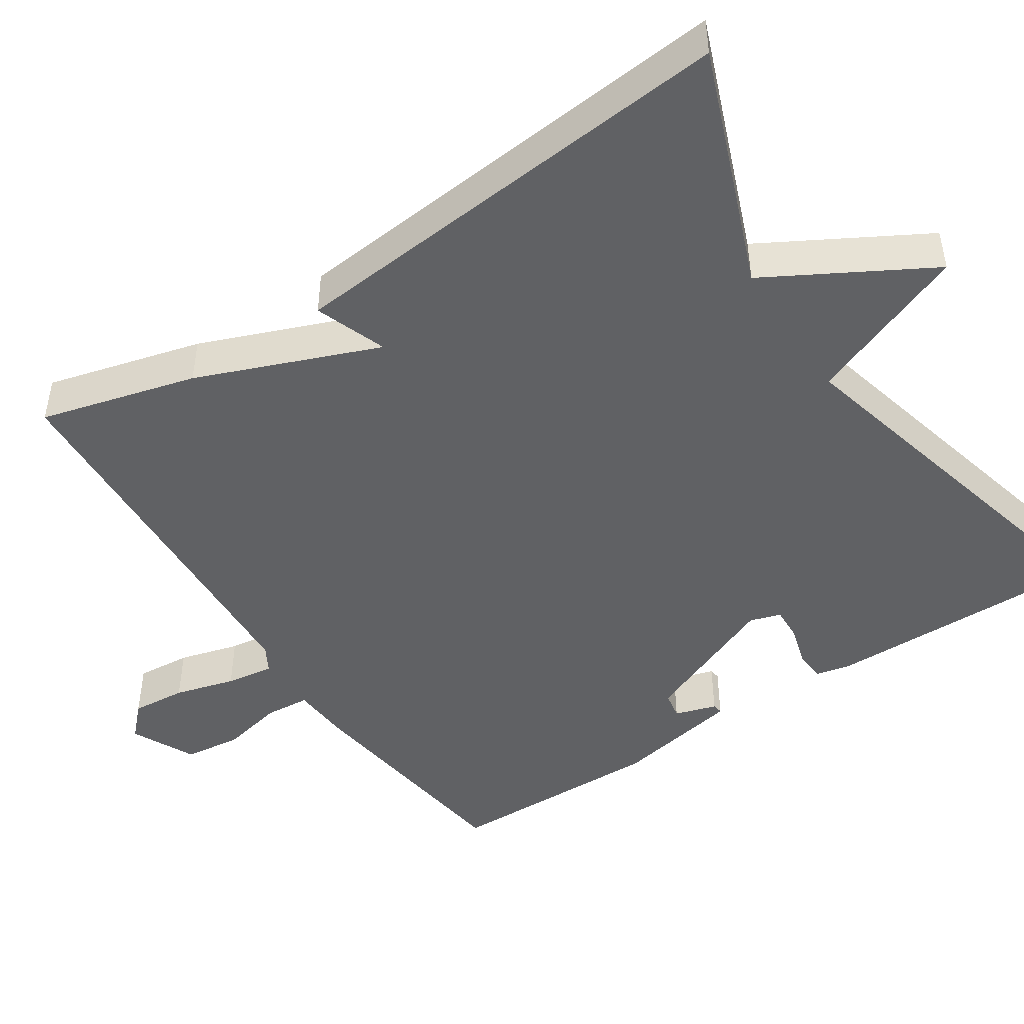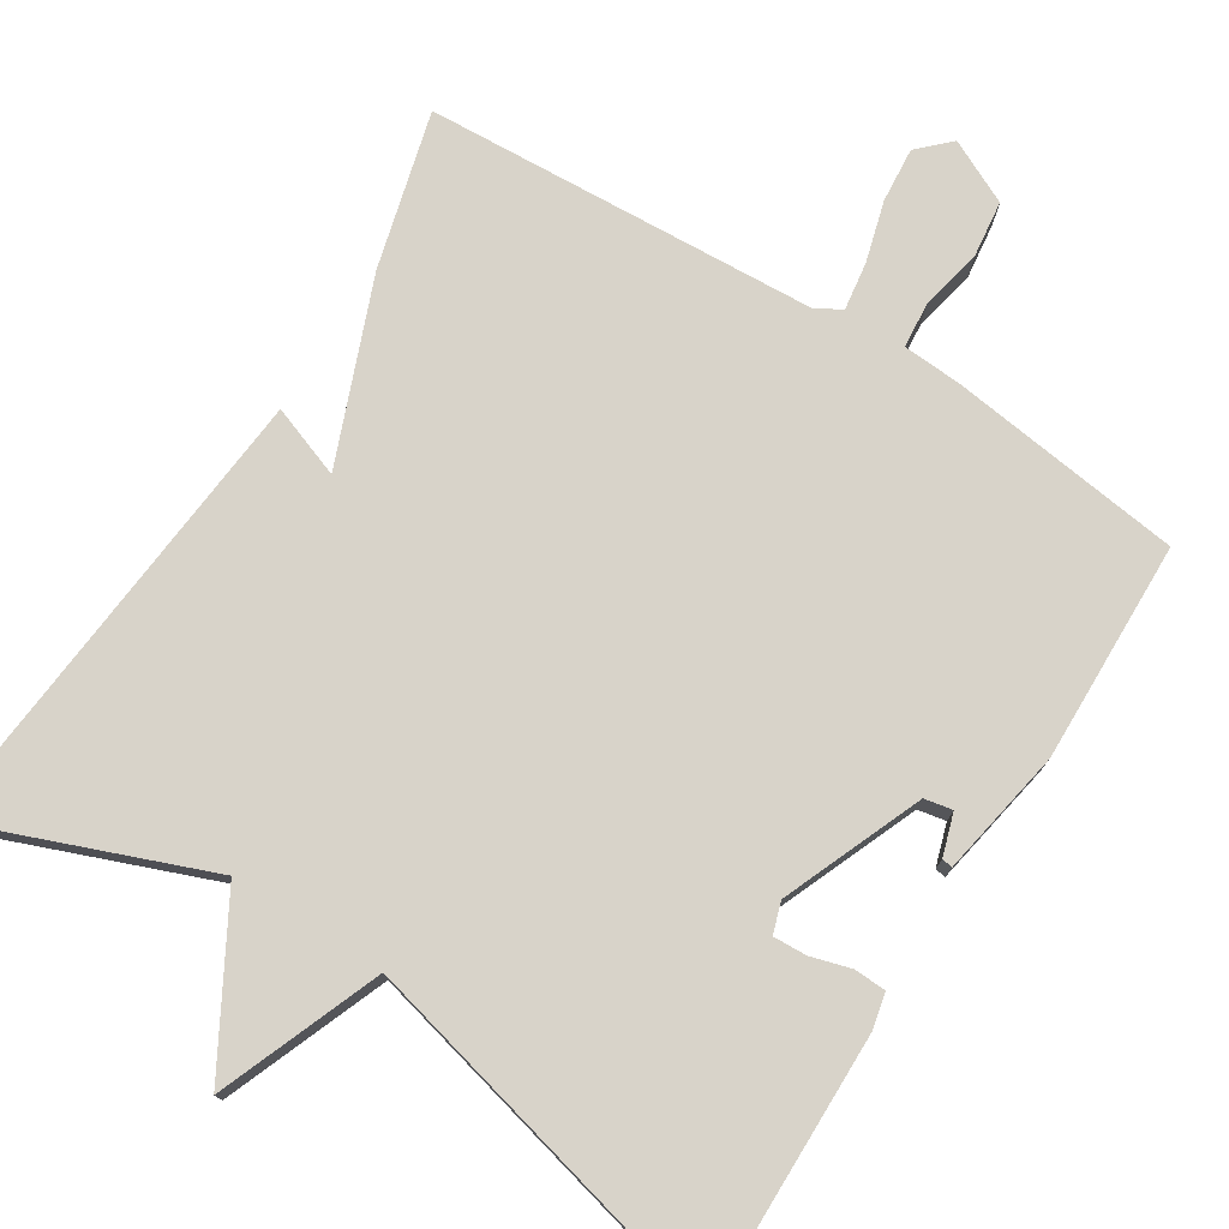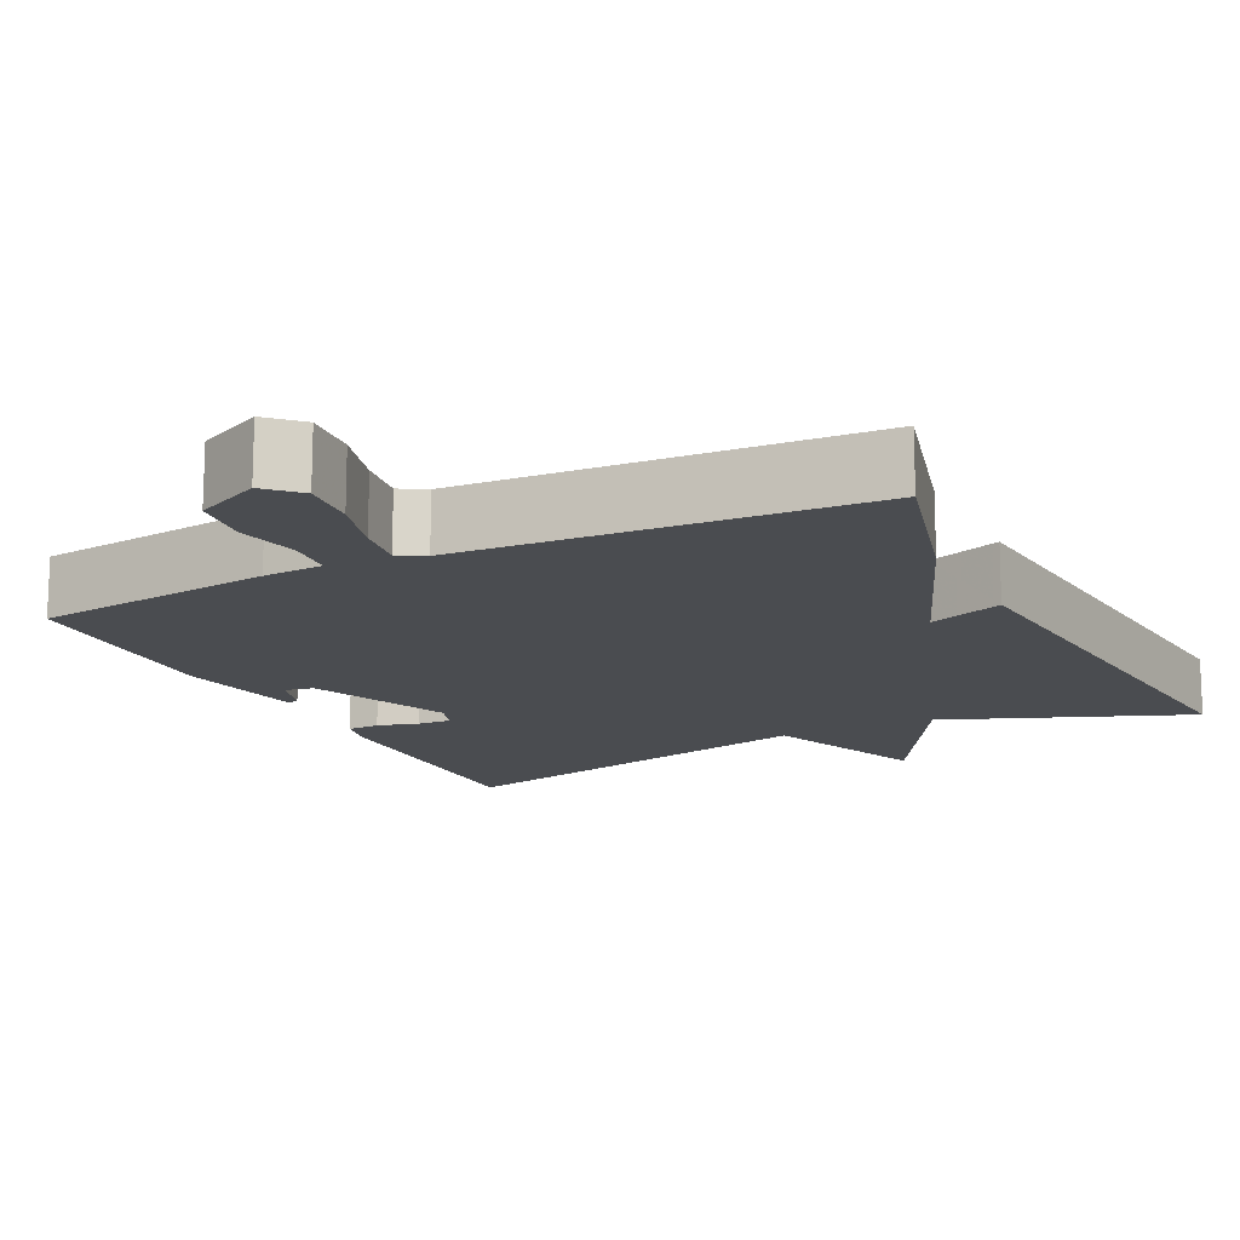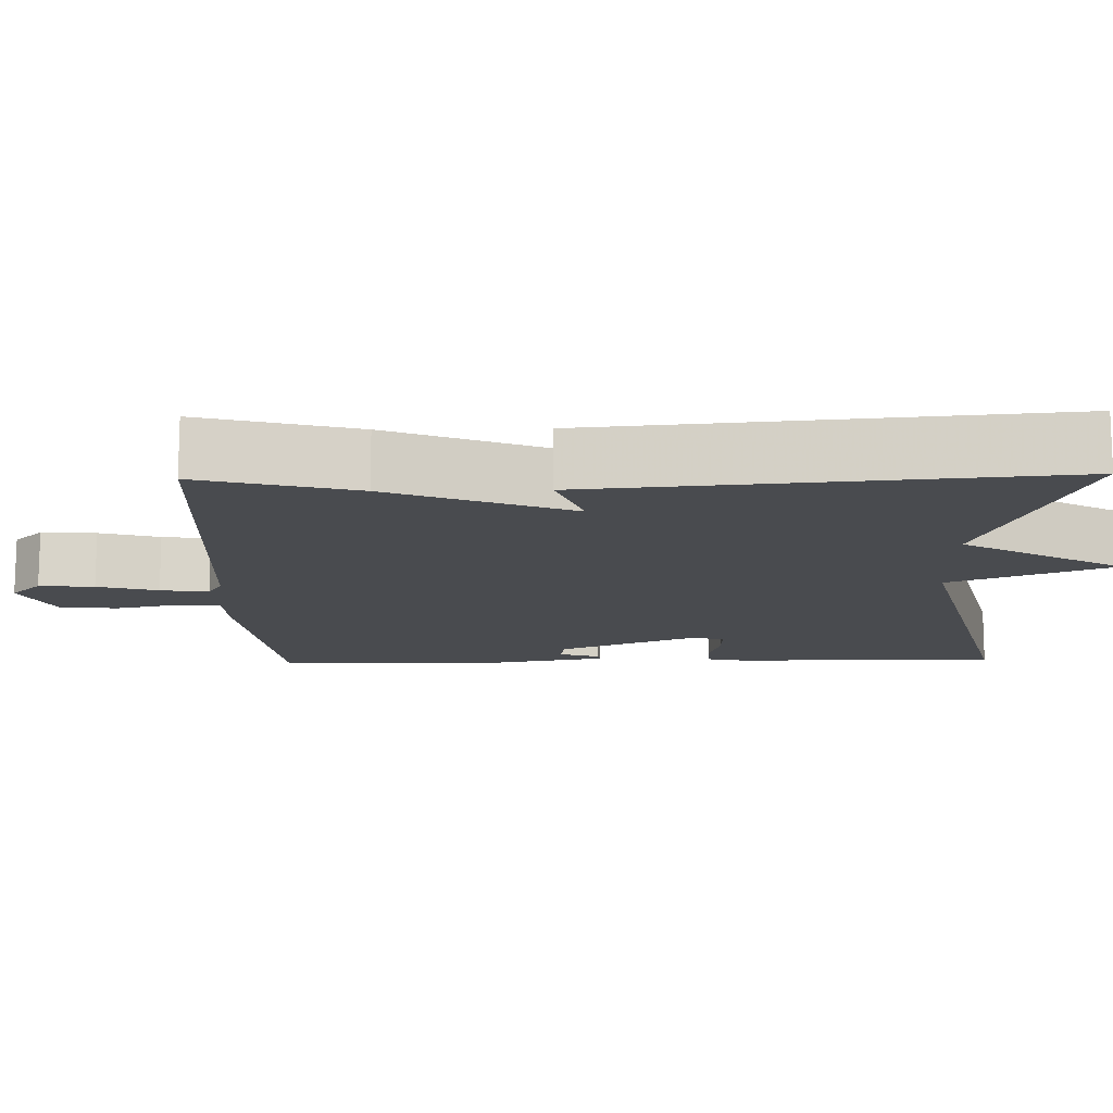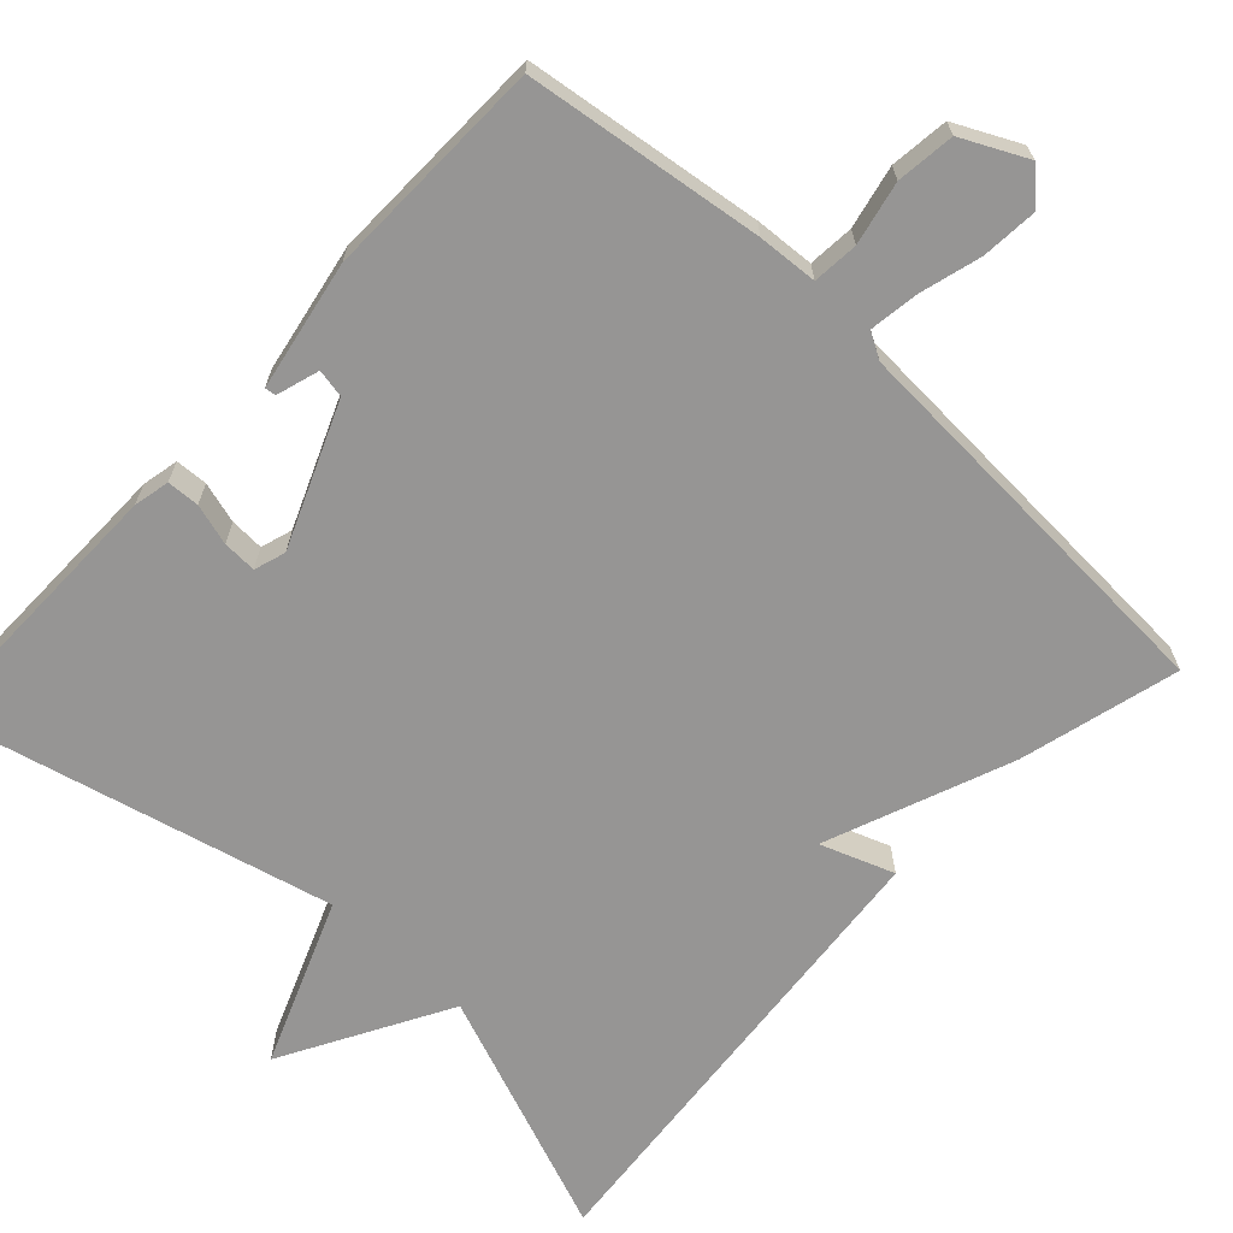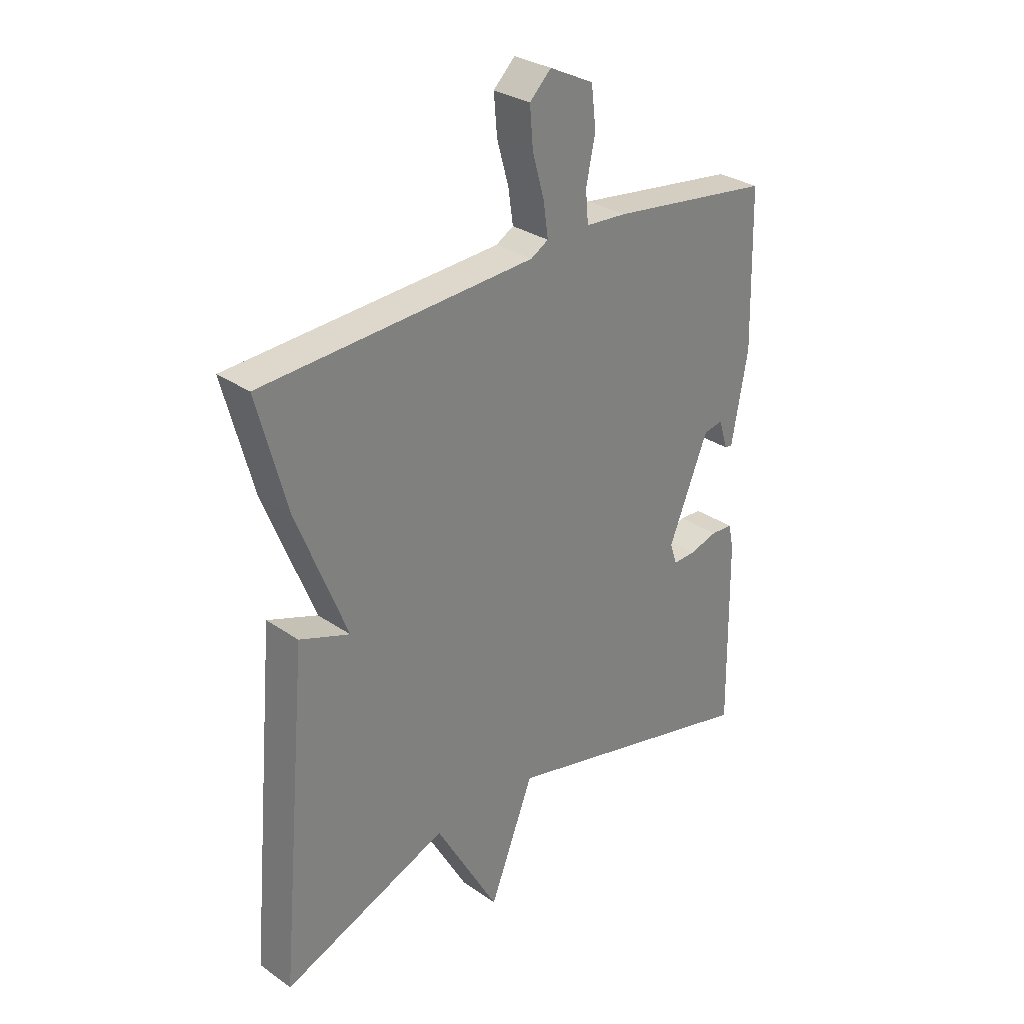
<metadata>
{"format":"obj","ext":"obj","renderer":"f3d","projection":"perspective","resolution":1024,"background":"white","views":[{"elev":-46.9,"azim":123.5,"up":"+Y"},{"elev":76.0,"azim":-147.8,"up":"+Y"},{"elev":-15.0,"azim":26.2,"up":"+Y"},{"elev":-13.7,"azim":91.2,"up":"+Y"},{"elev":-67.5,"azim":-42.8,"up":"+Y"},{"elev":30.0,"azim":135.2,"up":"+Z"}]}
</metadata>
<code>
v -0.5 0.07 0.5
v -0.198 0.07 0.54
v -0.122 0.07 0.545
v -0.117 0.07 0.603
v -0.134 0.07 0.683
v -0.125 0.07 0.757
v -0.043 0.07 0.797
v -0.003 0.07 0.758
v -0.009 0.07 0.687
v -0.031 0.07 0.609
v -0.04 0.07 0.547
v -0.007 0.07 0.528
v 0.5 0.07 0.5
v 0.446 0.07 0.298
v 0.353 0.07 0.064
v 0.446 0.07 0.098
v 0.5 0.07 -0.5
v 0.191 0.07 -0.38
v 0.073 0.07 -0.589
v -0.009 0.07 -0.38
v -0.5 0.07 -0.5
v -0.495 0.07 -0.15
v -0.485 0.07 -0.104
v -0.444 0.07 -0.102
v -0.392 0.07 -0.117
v -0.349 0.07 -0.119
v -0.336 0.07 -0.079
v -0.41 0.07 0.101
v -0.446 0.07 0.108
v -0.463 0.07 0.054
v -0.477 0.07 0.052
v -0.507 0.07 0.216
v -0.5 0 0.5
v -0.198 0 0.54
v -0.122 0 0.545
v -0.117 0 0.603
v -0.134 0 0.683
v -0.125 0 0.757
v -0.043 0 0.797
v -0.003 0 0.758
v -0.009 0 0.687
v -0.031 0 0.609
v -0.04 0 0.547
v -0.007 0 0.528
v 0.5 0 0.5
v 0.446 0 0.298
v 0.353 0 0.064
v 0.446 0 0.098
v 0.5 0 -0.5
v 0.191 0 -0.38
v 0.073 0 -0.589
v -0.009 0 -0.38
v -0.5 0 -0.5
v -0.495 0 -0.15
v -0.485 0 -0.104
v -0.444 0 -0.102
v -0.392 0 -0.117
v -0.349 0 -0.119
v -0.336 0 -0.079
v -0.41 0 0.101
v -0.446 0 0.108
v -0.463 0 0.054
v -0.477 0 0.052
v -0.507 0 0.216
f 31 32 1
f 30 31 1
f 29 30 1
f 1 2 3
f 29 1 3
f 28 29 3
f 27 28 3
f 26 27 3
f 23 24 25
f 22 23 25
f 21 22 25
f 20 21 25
f 20 25 26
f 18 19 20
f 18 20 26 3
f 15 16 17 18
f 12 13 14 15
f 15 18 3
f 12 15 3
f 11 12 3
f 8 9 10
f 7 8 10
f 6 7 10
f 5 6 10
f 4 5 10
f 3 4 10 11
f 33 64 63
f 33 63 62
f 33 62 61
f 35 34 33
f 35 33 61
f 35 61 60
f 35 60 59
f 35 59 58
f 57 56 55
f 57 55 54
f 57 54 53
f 57 53 52
f 58 57 52
f 52 51 50
f 35 58 52 50
f 50 49 48 47
f 47 46 45 44
f 35 50 47
f 35 47 44
f 35 44 43
f 42 41 40
f 42 40 39
f 42 39 38
f 42 38 37
f 42 37 36
f 43 42 36 35
f 1 33 34 2
f 2 34 35 3
f 3 35 36 4
f 4 36 37 5
f 5 37 38 6
f 6 38 39 7
f 7 39 40 8
f 8 40 41 9
f 9 41 42 10
f 10 42 43 11
f 11 43 44 12
f 12 44 45 13
f 13 45 46 14
f 14 46 47 15
f 15 47 48 16
f 16 48 49 17
f 17 49 50 18
f 18 50 51 19
f 19 51 52 20
f 20 52 53 21
f 21 53 54 22
f 22 54 55 23
f 23 55 56 24
f 24 56 57 25
f 25 57 58 26
f 26 58 59 27
f 27 59 60 28
f 28 60 61 29
f 29 61 62 30
f 30 62 63 31
f 31 63 64 32
f 32 64 33 1

</code>
